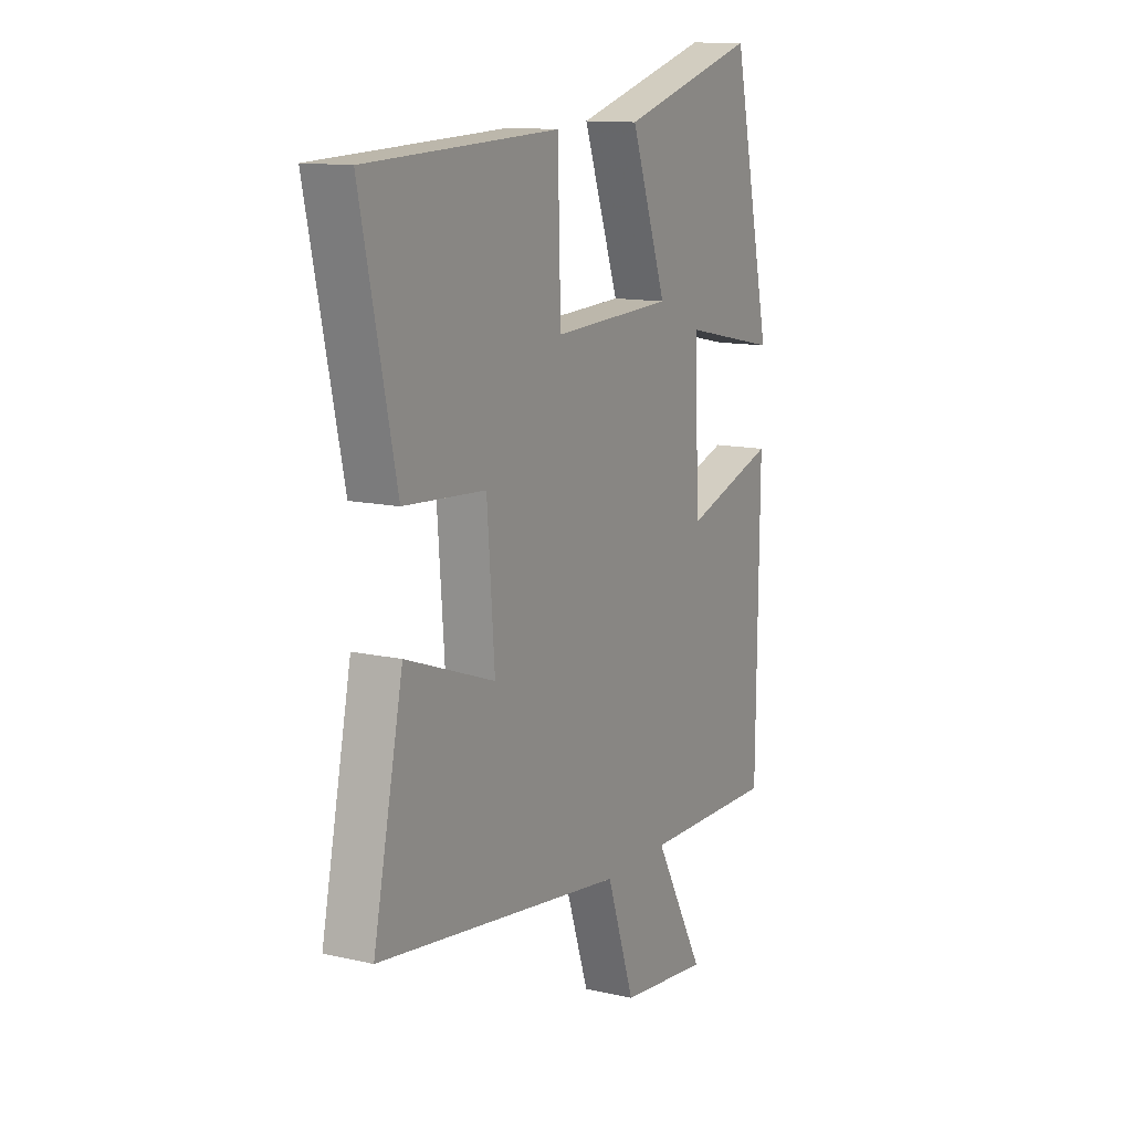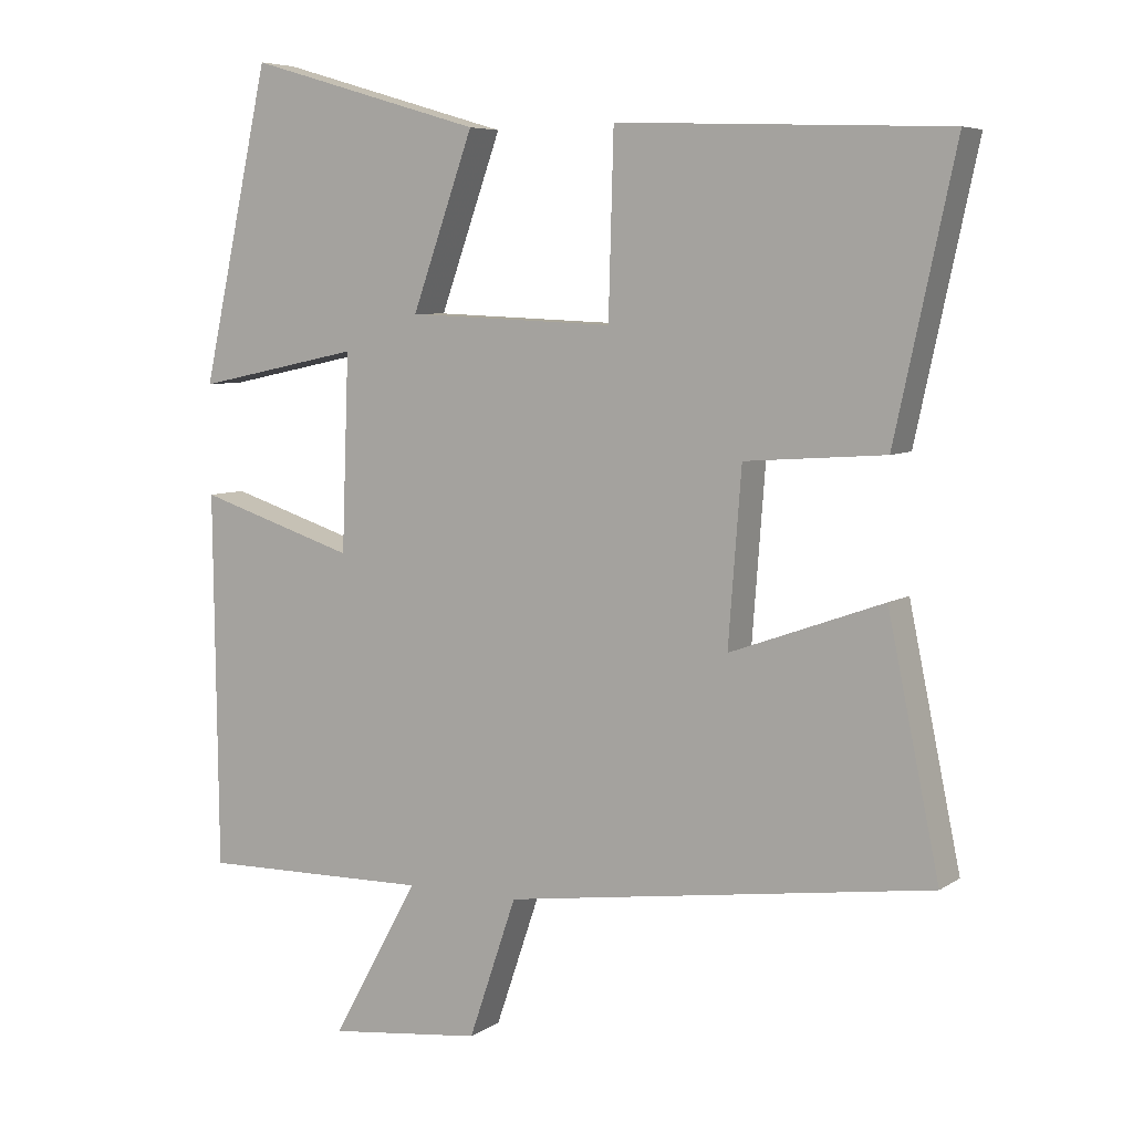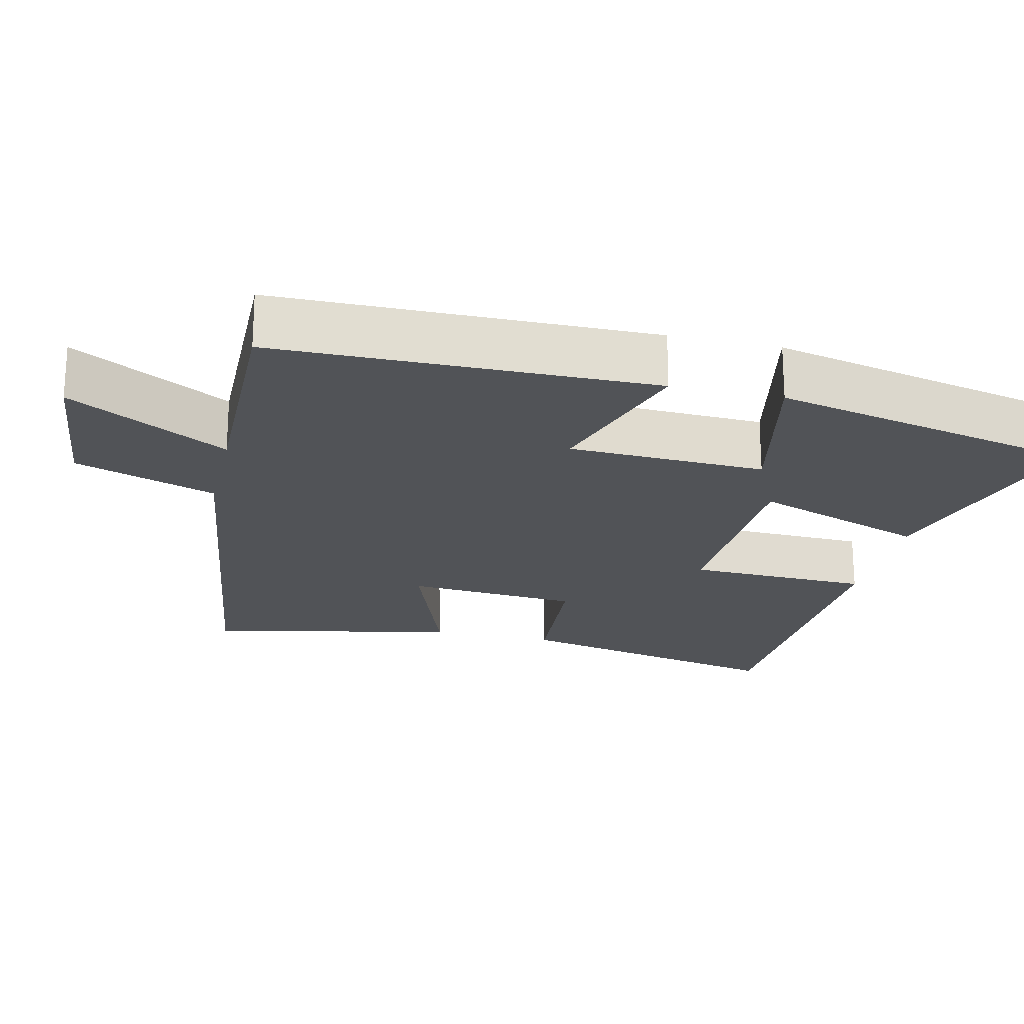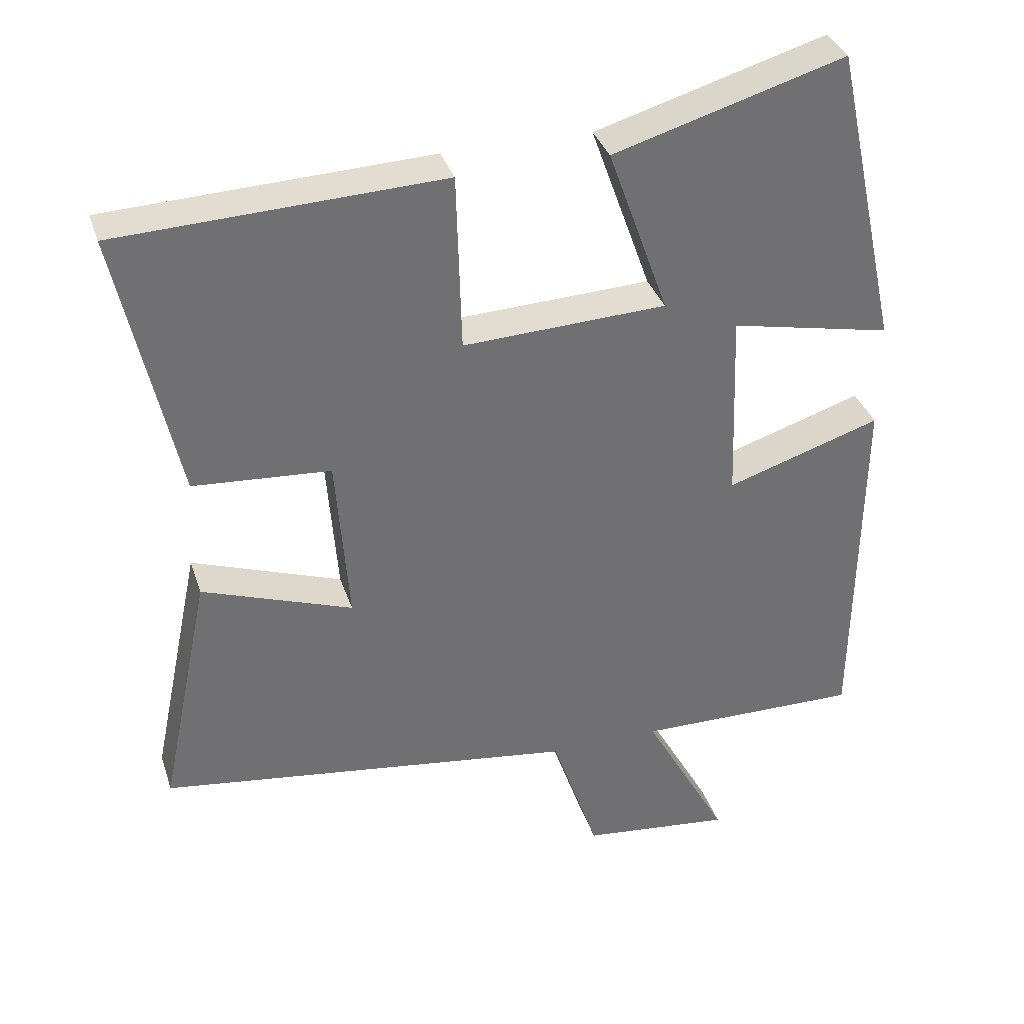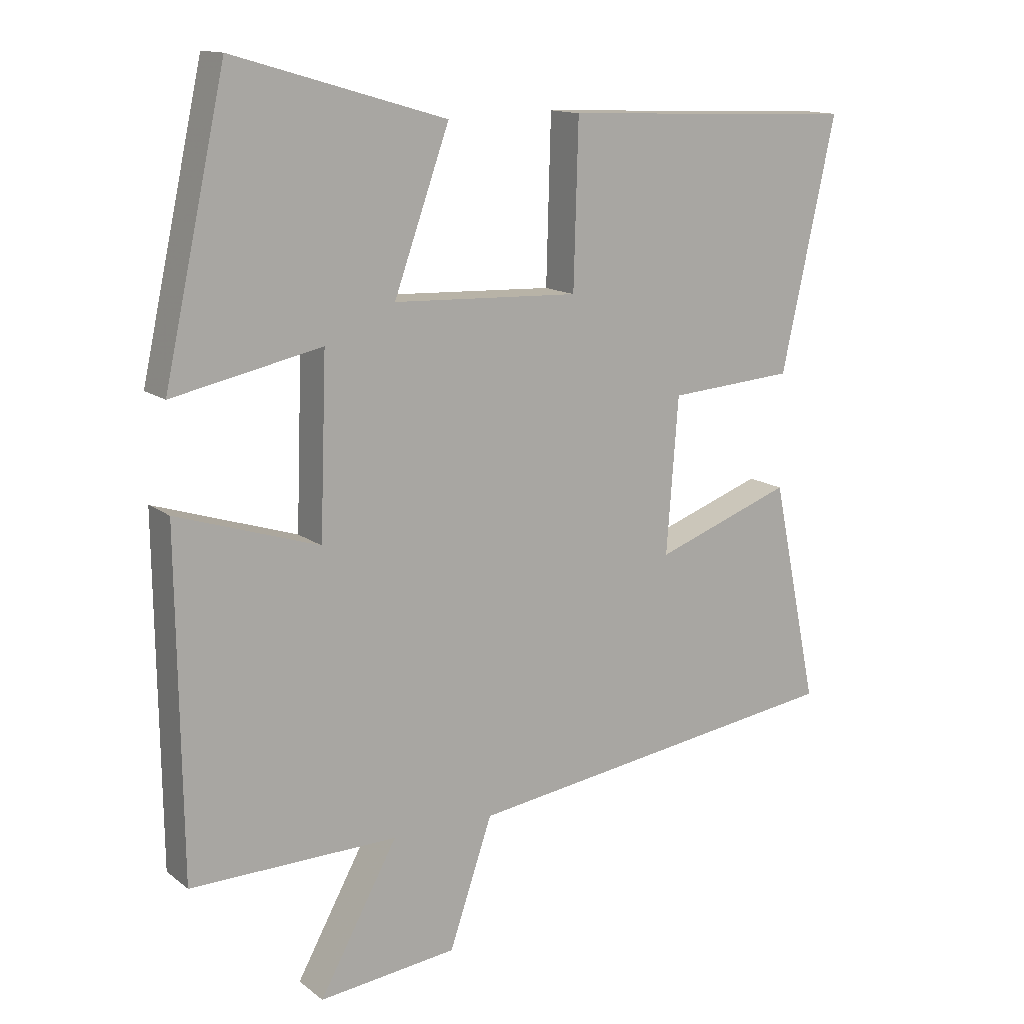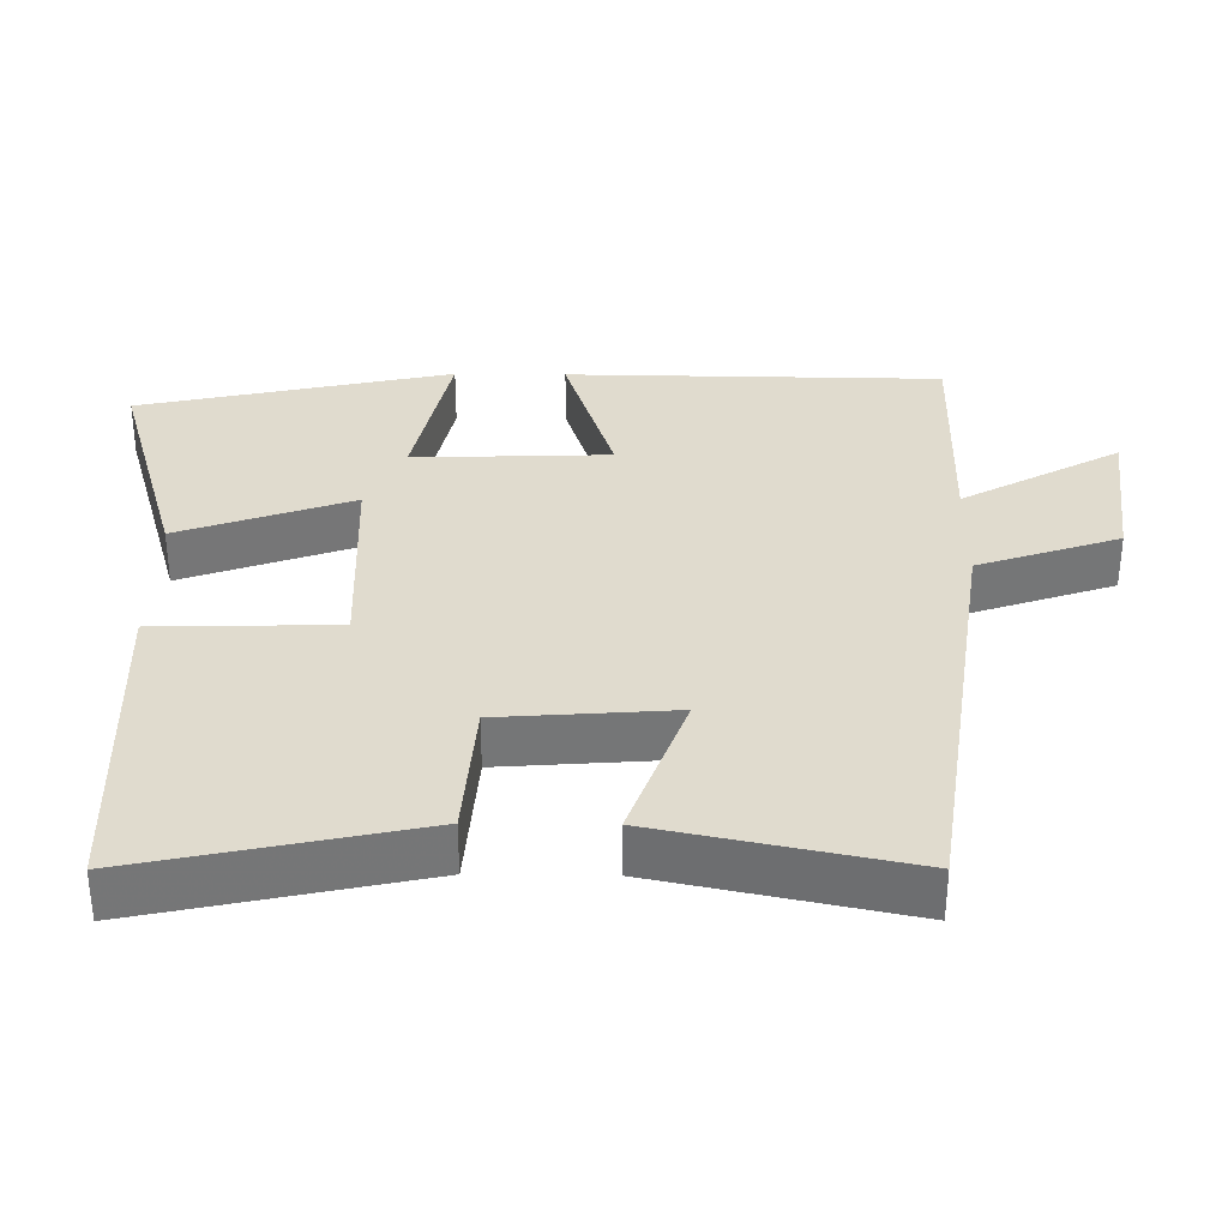
<metadata>
{"format":"obj","ext":"obj","renderer":"f3d","projection":"perspective","resolution":1024,"background":"white","views":[{"elev":12.5,"azim":118.1,"up":"+Z"},{"elev":6.4,"azim":29.2,"up":"+Z"},{"elev":-21.7,"azim":-103.1,"up":"+Y"},{"elev":35.3,"azim":162.8,"up":"+Z"},{"elev":13.9,"azim":-32.1,"up":"+Z"},{"elev":33.6,"azim":90.7,"up":"+Y"}]}
</metadata>
<code>
v 0.583 0.07 0.482
v 0.5 0.07 0.1
v 0.307 0.07 0.086
v 0.289 0.07 -0.152
v 0.5 0.07 -0.076
v 0.571 0.07 -0.418
v -0.018 0.07 -0.5
v -0.084 0.07 -0.694
v -0.296 0.07 -0.718
v -0.176 0.07 -0.5
v -0.494 0.07 -0.505
v -0.5 0.07 0.012
v -0.282 0.07 -0.058
v -0.272 0.07 0.212
v -0.5 0.07 0.164
v -0.405 0.07 0.595
v -0.08 0.07 0.5
v -0.165 0.07 0.262
v 0.121 0.07 0.25
v 0.128 0.07 0.5
v 0.583 0 0.482
v 0.5 0 0.1
v 0.307 0 0.086
v 0.289 0 -0.152
v 0.5 0 -0.076
v 0.571 0 -0.418
v -0.018 0 -0.5
v -0.084 0 -0.694
v -0.296 0 -0.718
v -0.176 0 -0.5
v -0.494 0 -0.505
v -0.5 0 0.012
v -0.282 0 -0.058
v -0.272 0 0.212
v -0.5 0 0.164
v -0.405 0 0.595
v -0.08 0 0.5
v -0.165 0 0.262
v 0.121 0 0.25
v 0.128 0 0.5
f 19 20 1 2
f 18 19 2 3
f 15 16 17 18
f 14 15 18
f 13 14 18 3
f 10 11 12 13
f 10 13 3 4
f 7 8 9 10
f 6 7 10
f 4 5 6 10
f 22 21 40 39
f 23 22 39 38
f 38 37 36 35
f 38 35 34
f 23 38 34 33
f 33 32 31 30
f 24 23 33 30
f 30 29 28 27
f 30 27 26
f 30 26 25 24
f 1 21 22 2
f 2 22 23 3
f 3 23 24 4
f 4 24 25 5
f 5 25 26 6
f 6 26 27 7
f 7 27 28 8
f 8 28 29 9
f 9 29 30 10
f 10 30 31 11
f 11 31 32 12
f 12 32 33 13
f 13 33 34 14
f 14 34 35 15
f 15 35 36 16
f 16 36 37 17
f 17 37 38 18
f 18 38 39 19
f 19 39 40 20
f 20 40 21 1

</code>
